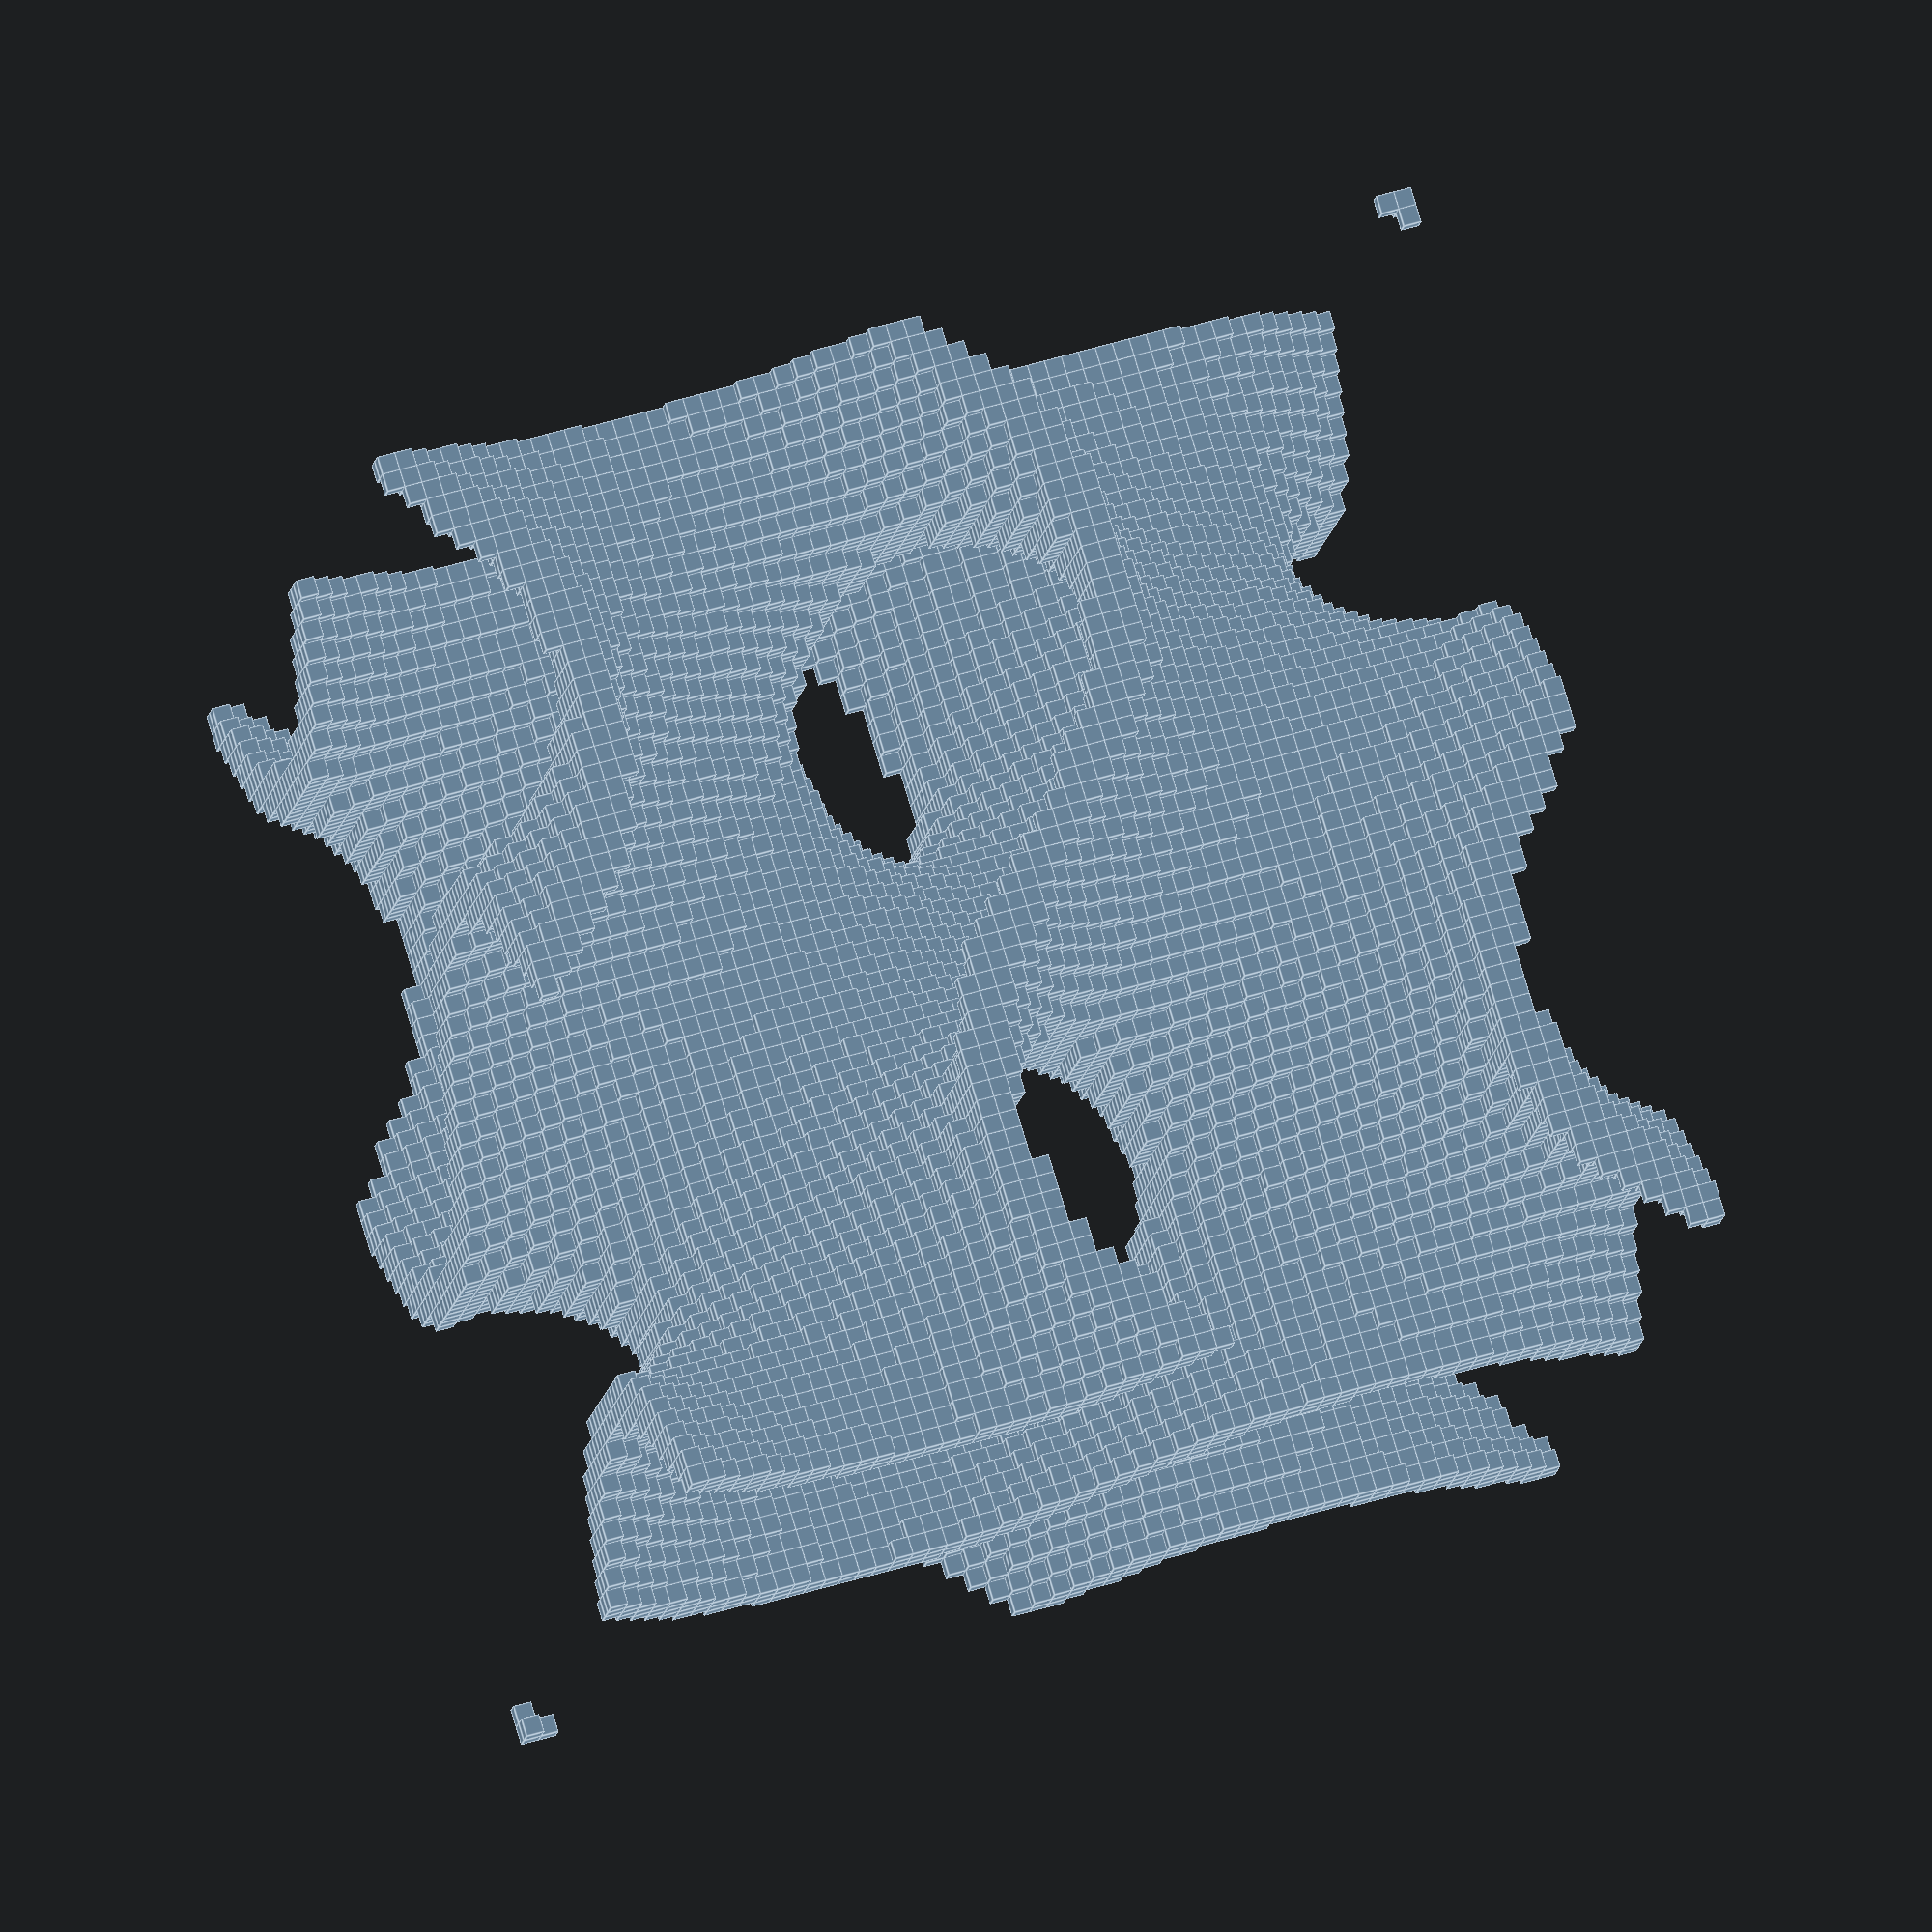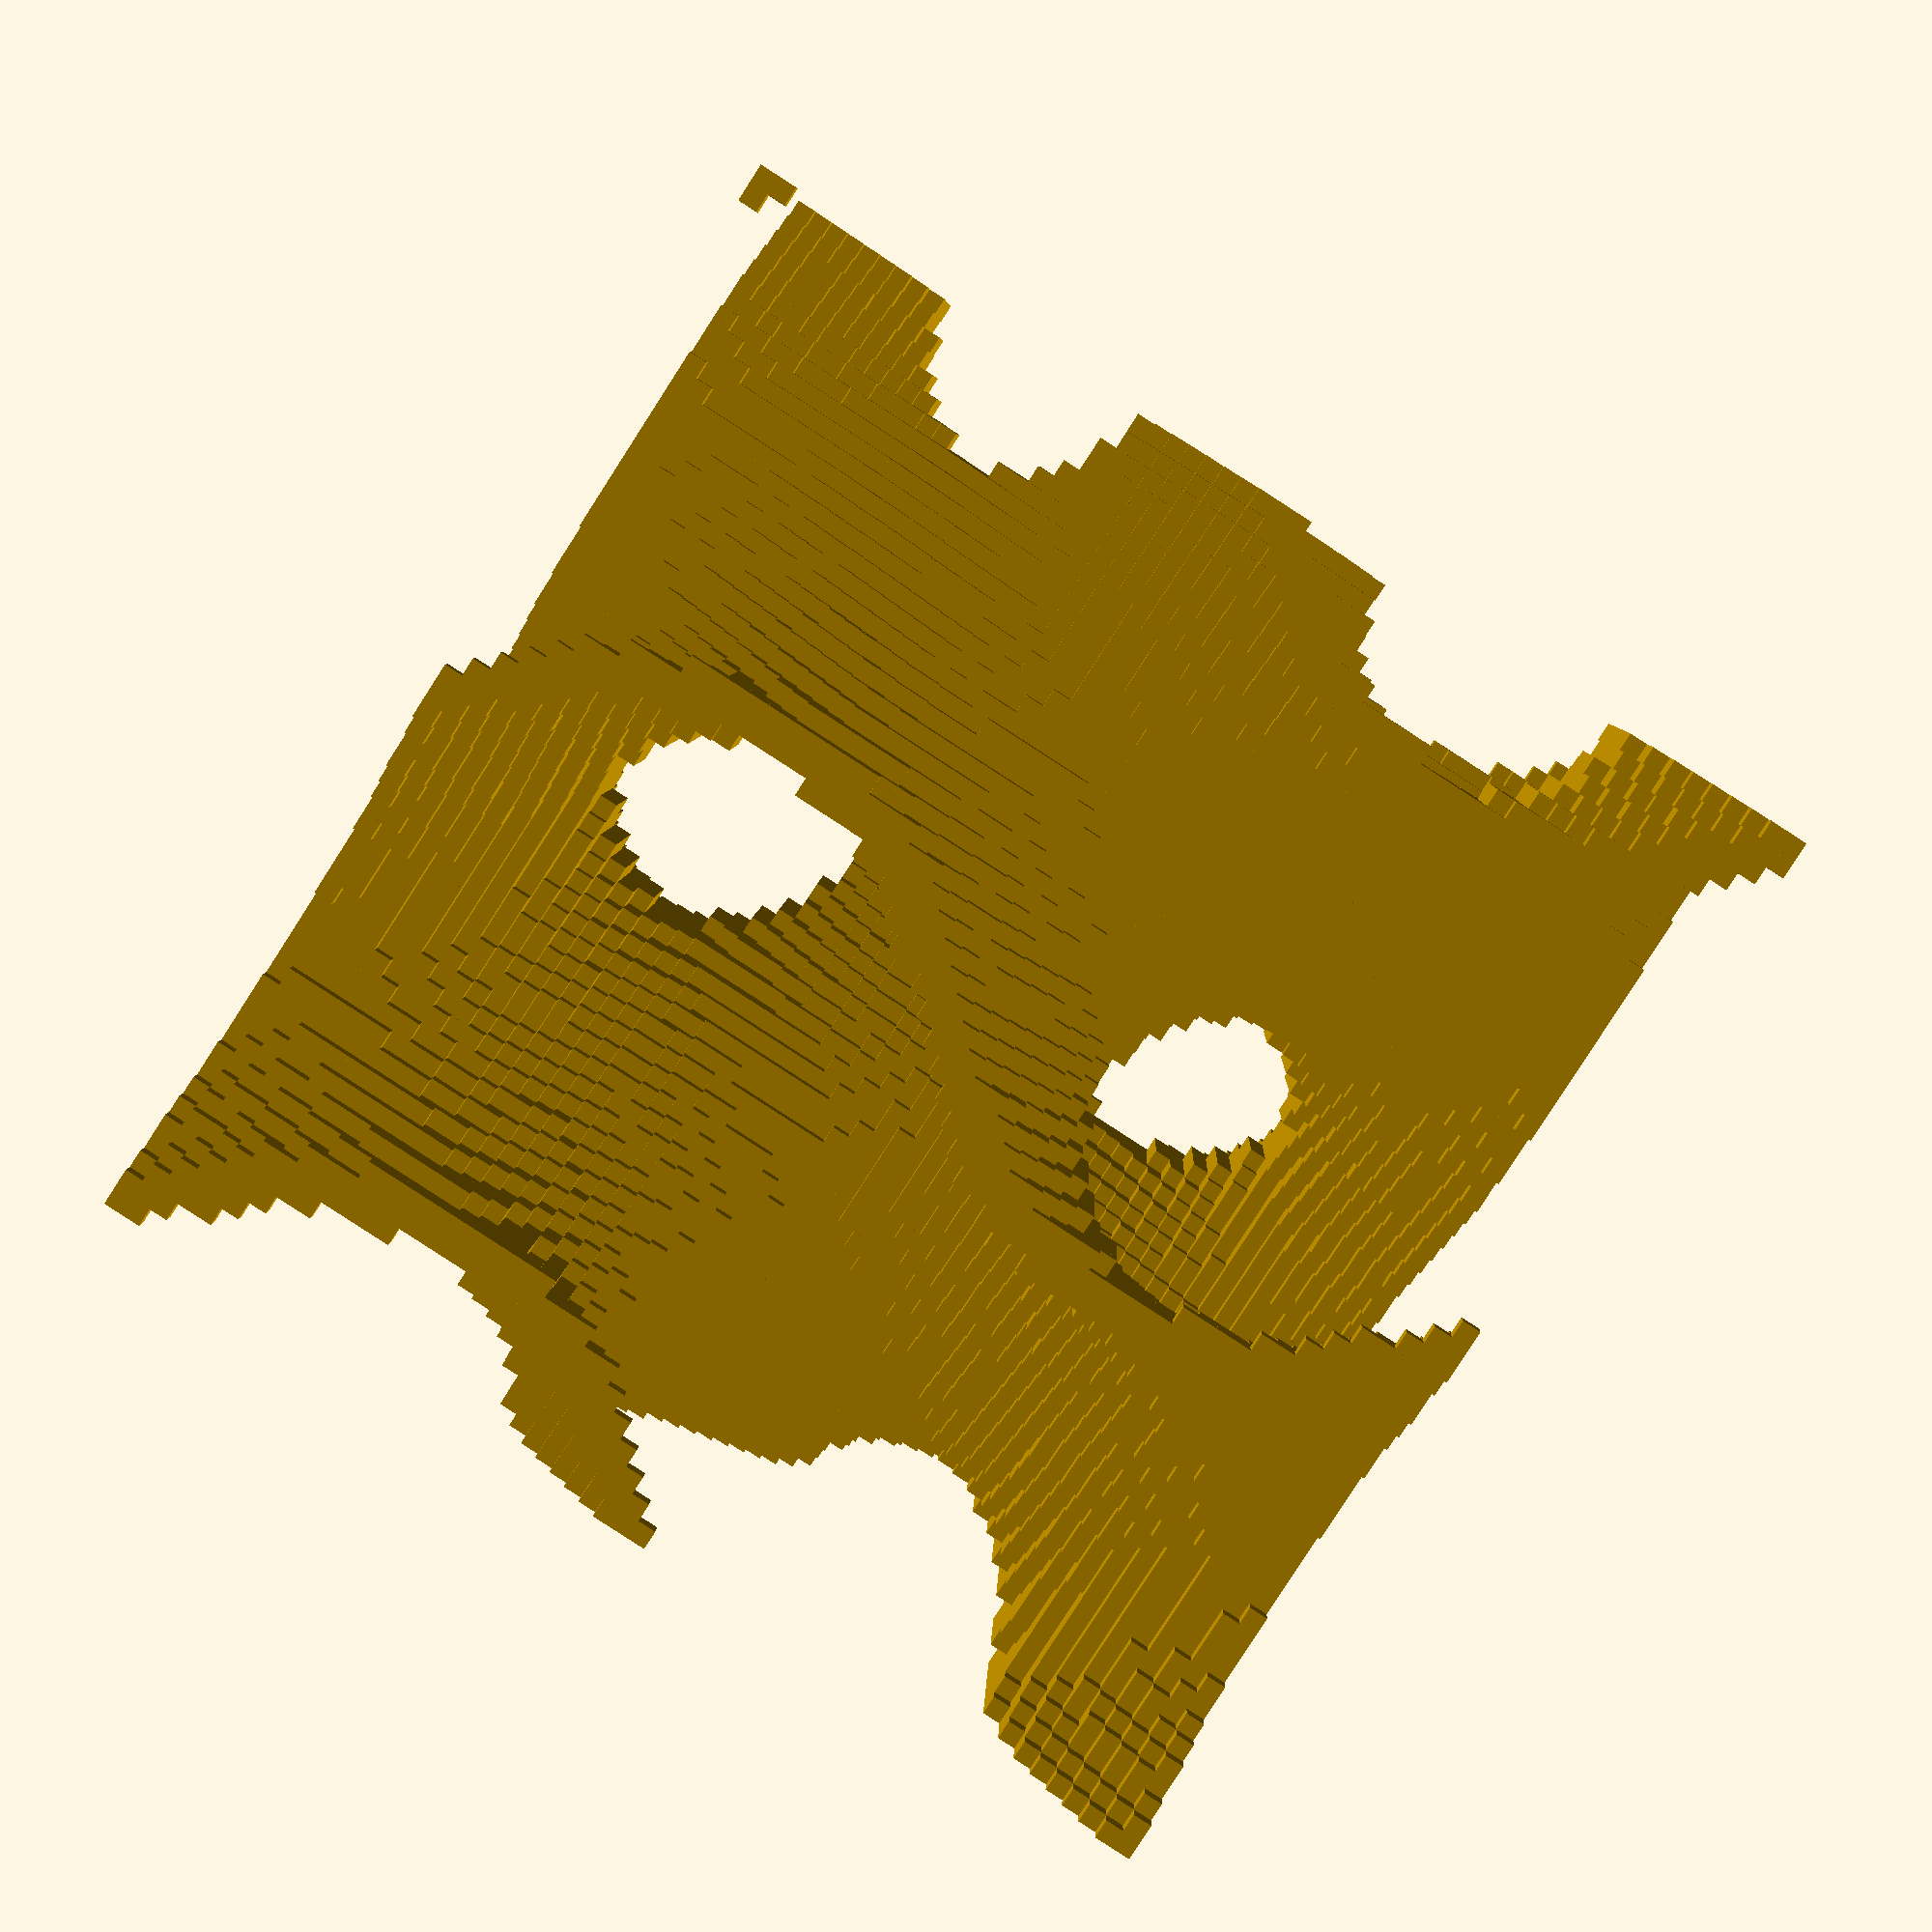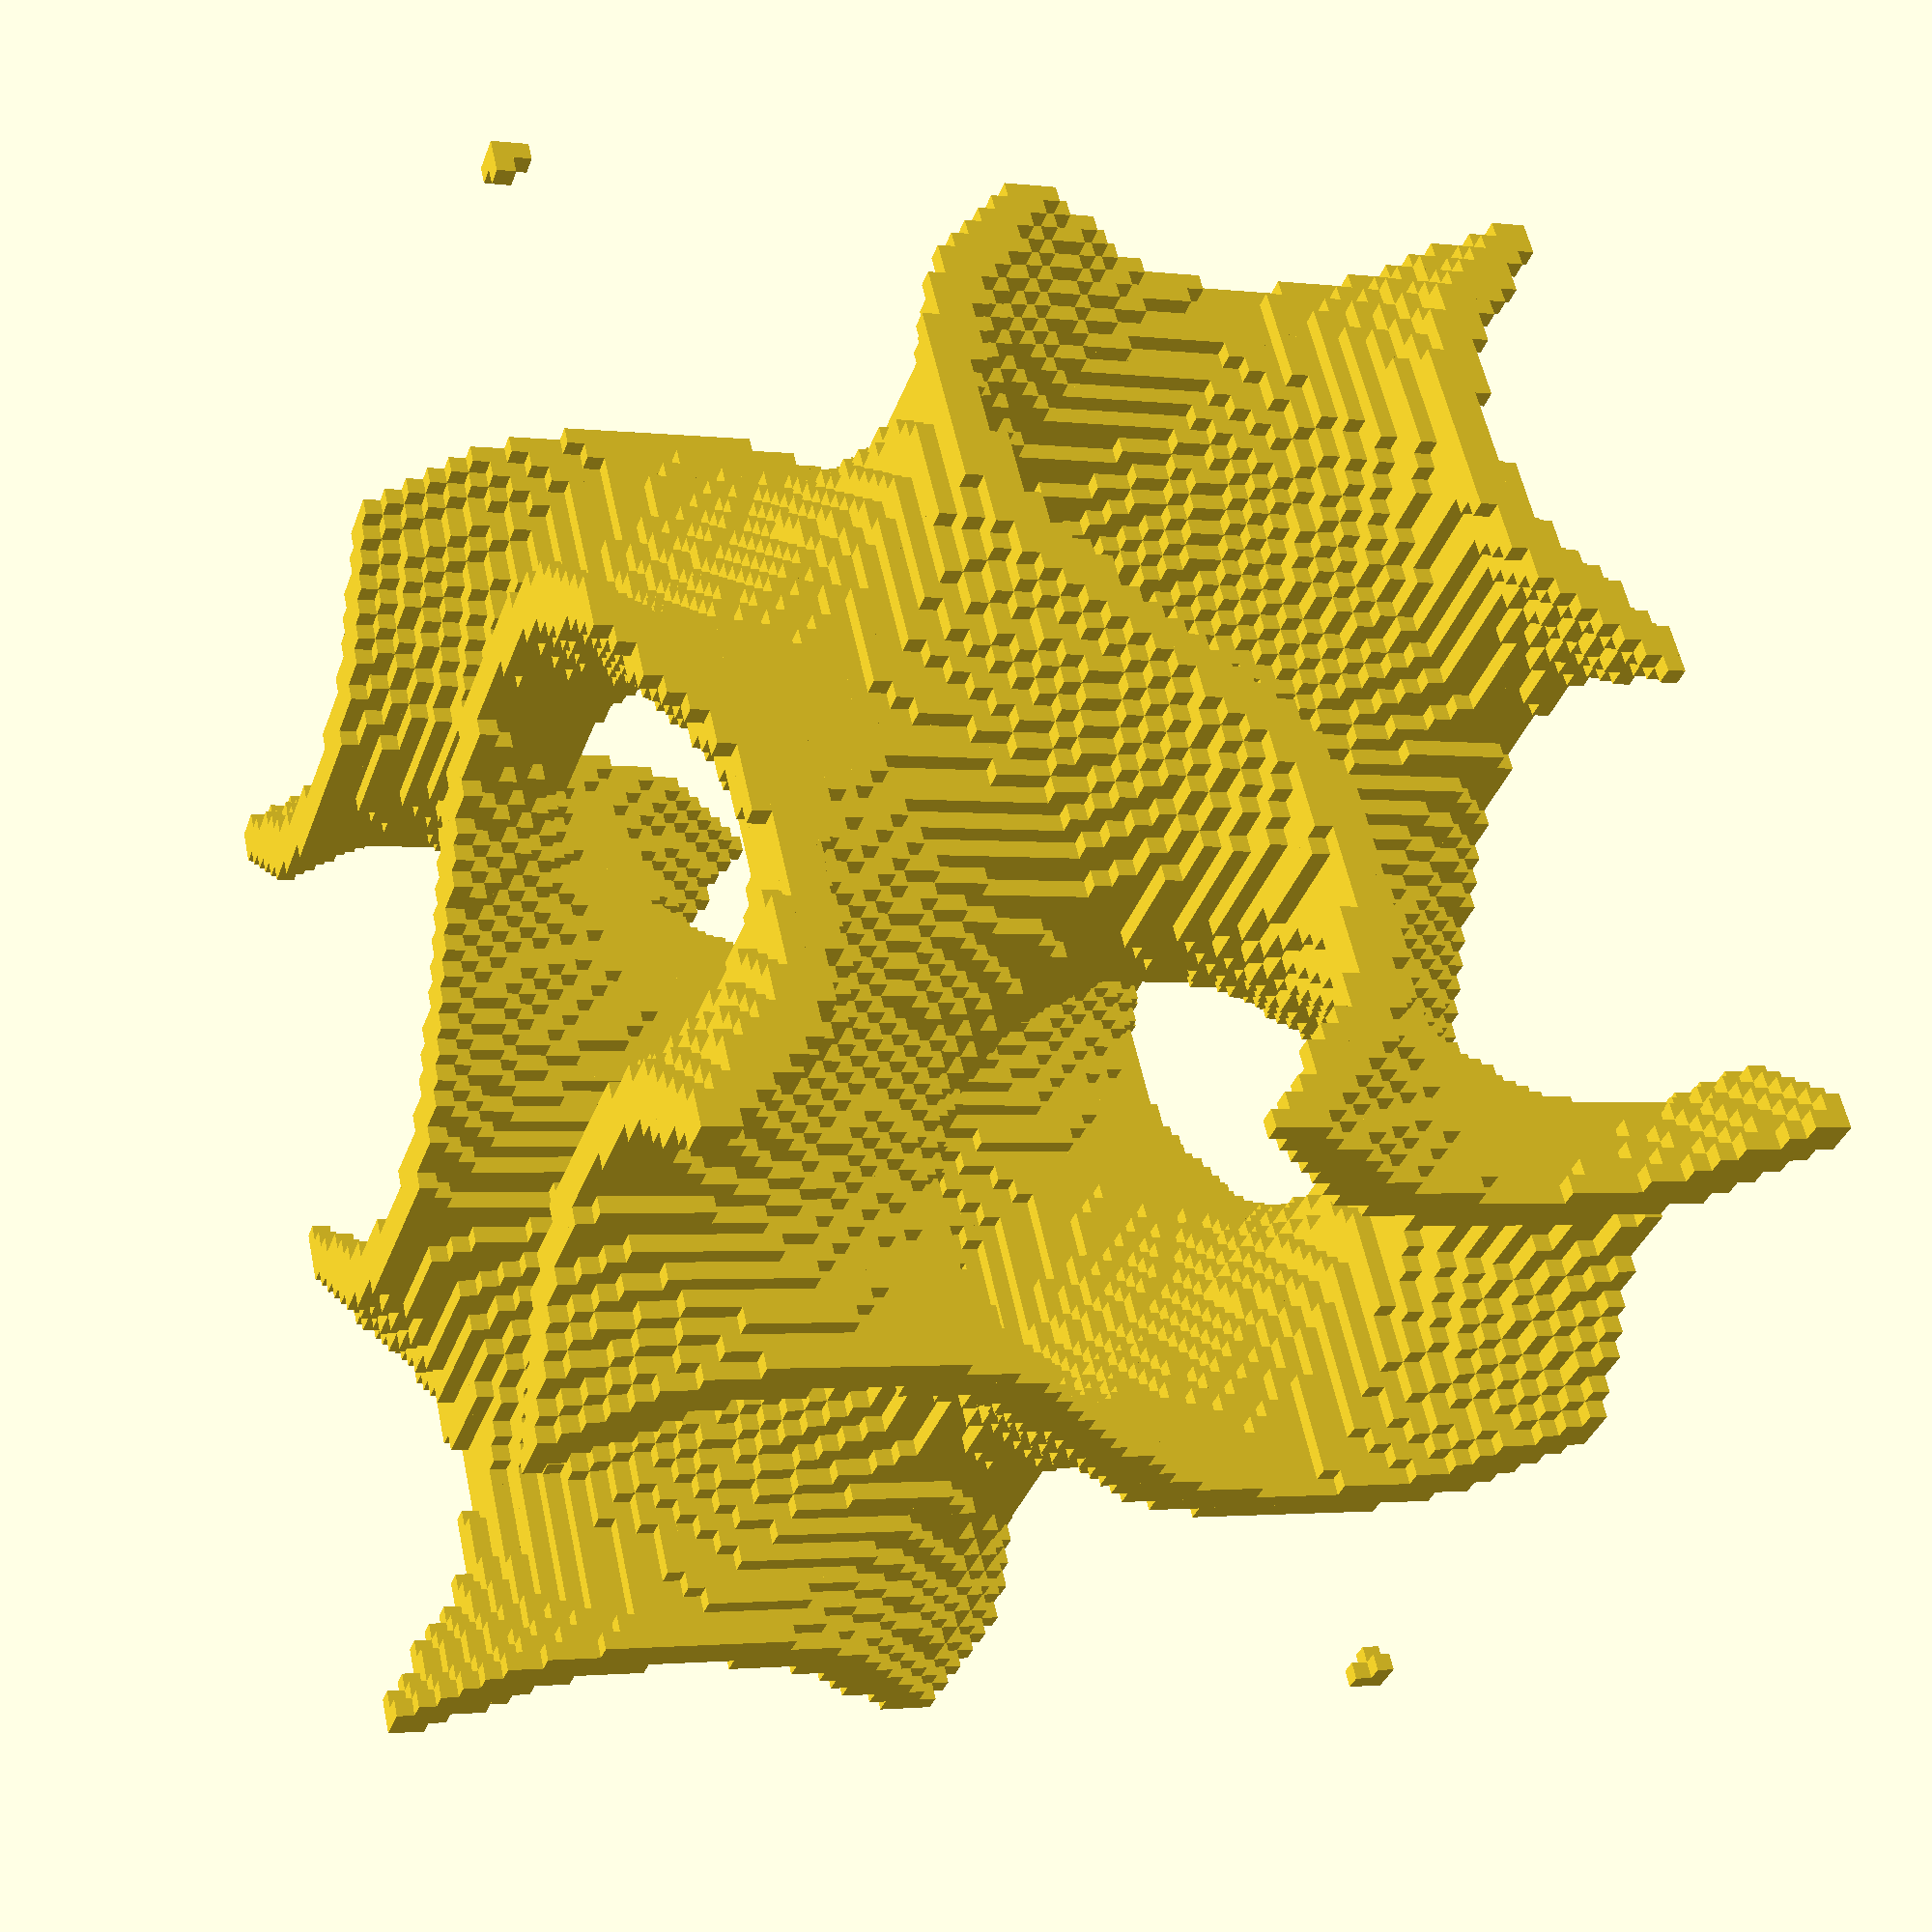
<openscad>
range = 360; //Range. 360 is one "section".
res = 6; //Resolution.  Range/resolution=cubes on a side
reps = 0; //Repetitions.  0 is just one, 1 is two in every direction, etc.
num=0;

for(a=[0:reps], b=[0:reps], c=[0:reps]) translate([(range/res * a), (range/res * b), (range/res * c)]) {

    for(i=[0:res:range], j=[0:res:range], k=[0:res:range]){
        assign(num = ((cos(i) * sin(j)) + (cos(j) * sin(k)) + (cos(k) * sin(i)))) {
            if ((num < 0.2) && (num > -0.2)) {
                translate([(i/res),(j/res),(k/res)]) 
                    cube([1.05,1.05,1.05]); 
            }
        }
    }
}
</openscad>
<views>
elev=311.1 azim=331.5 roll=250.9 proj=o view=edges
elev=263.4 azim=2.0 roll=212.8 proj=p view=wireframe
elev=217.0 azim=12.7 roll=18.8 proj=p view=wireframe
</views>
